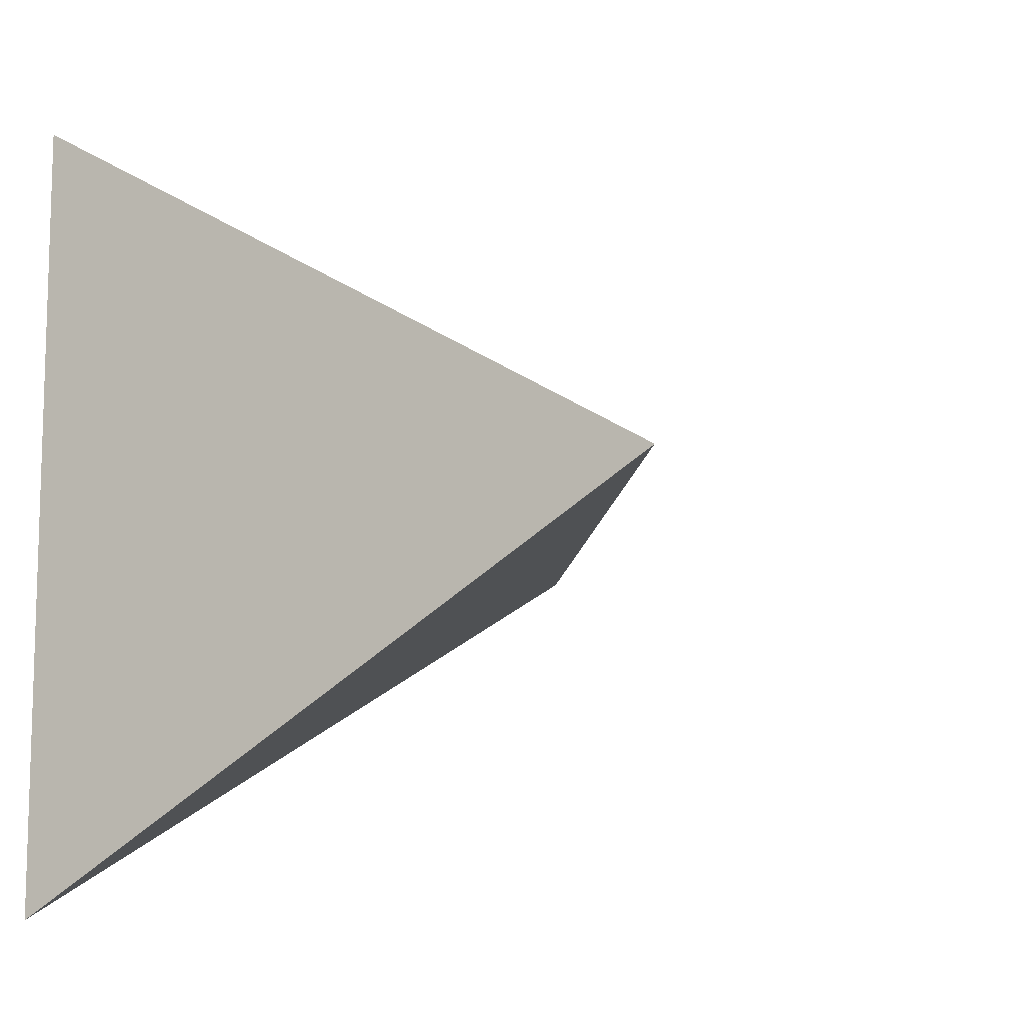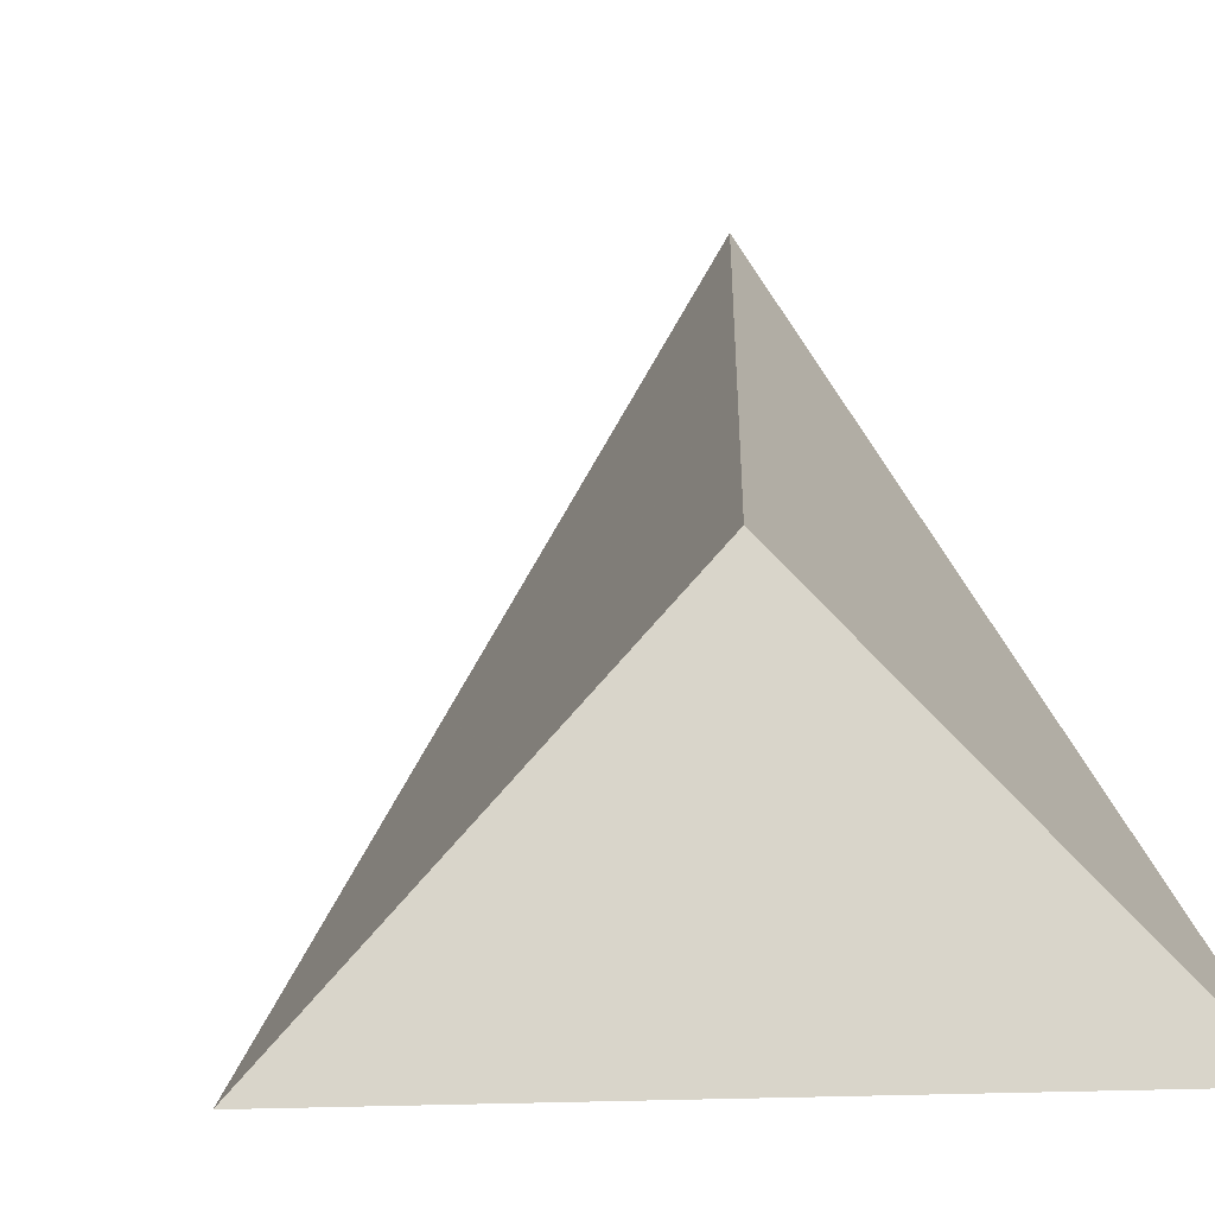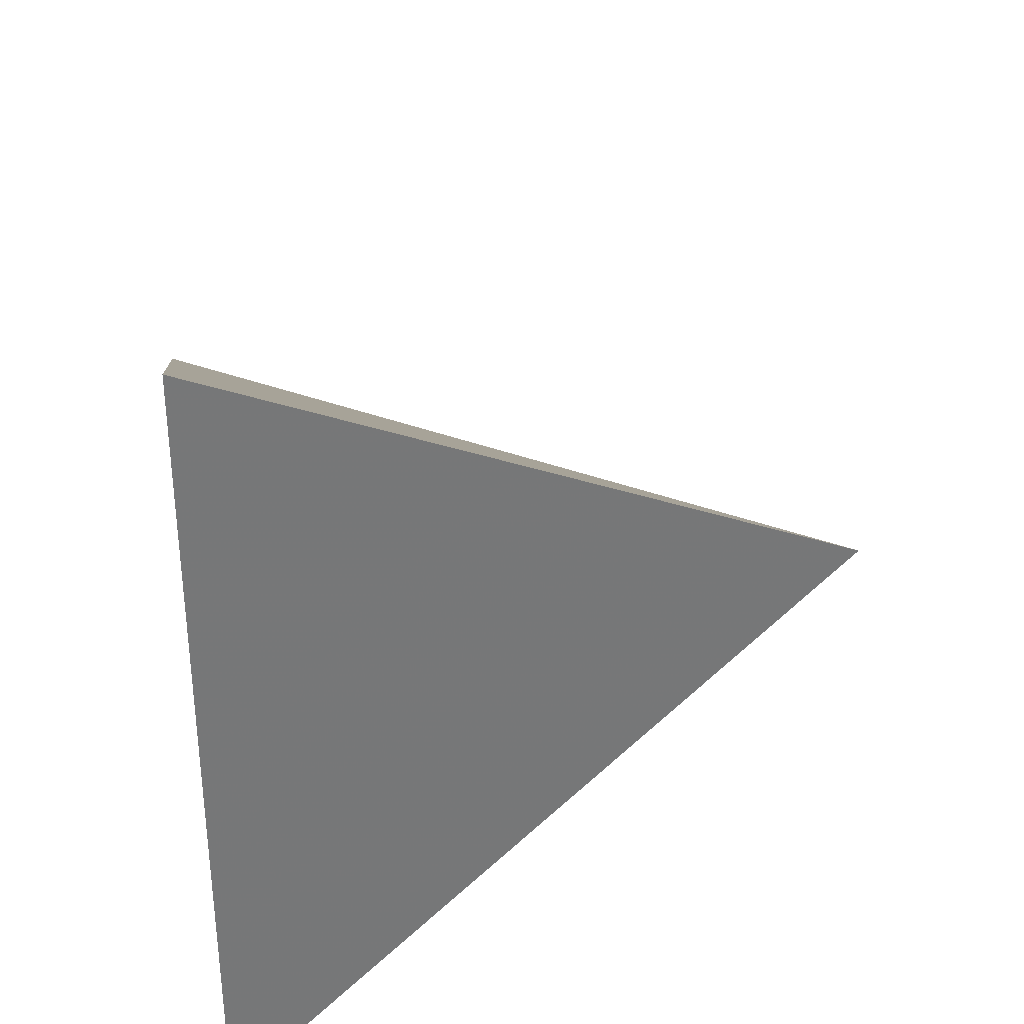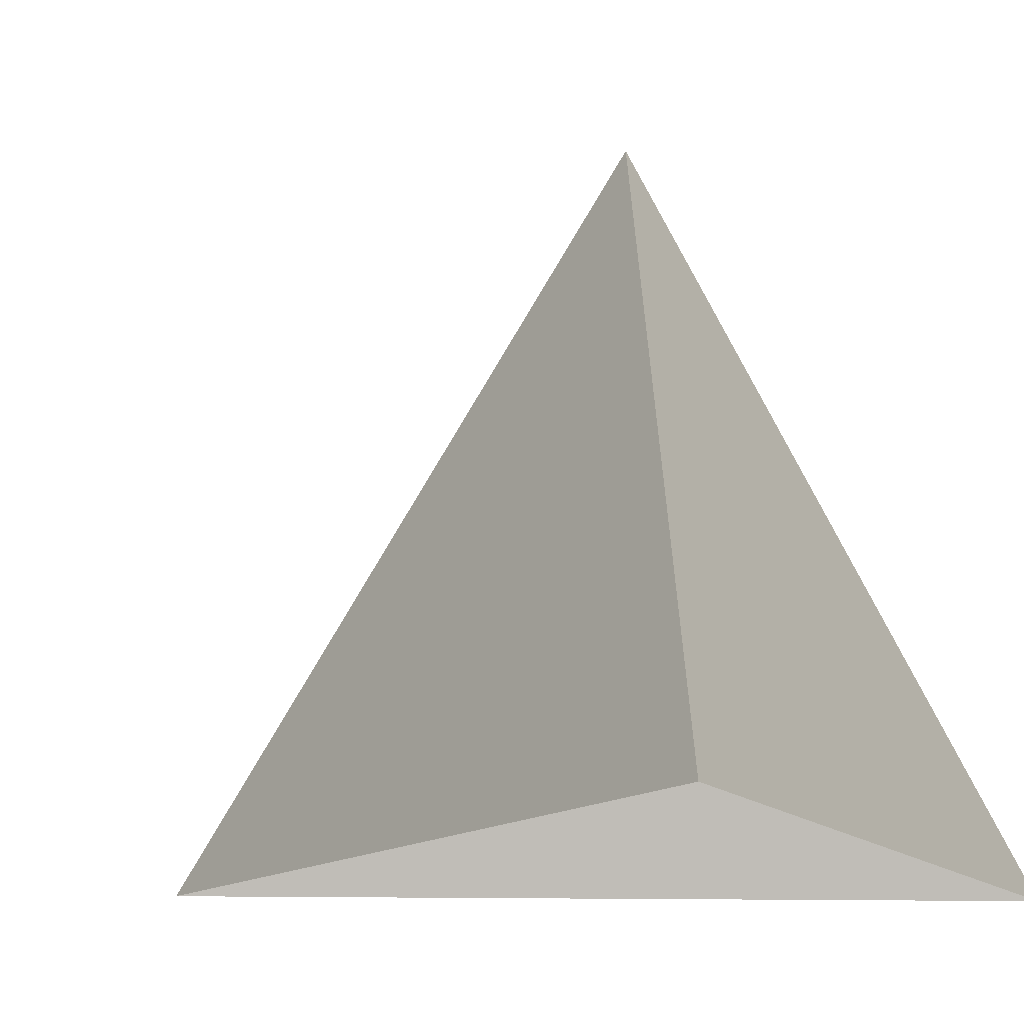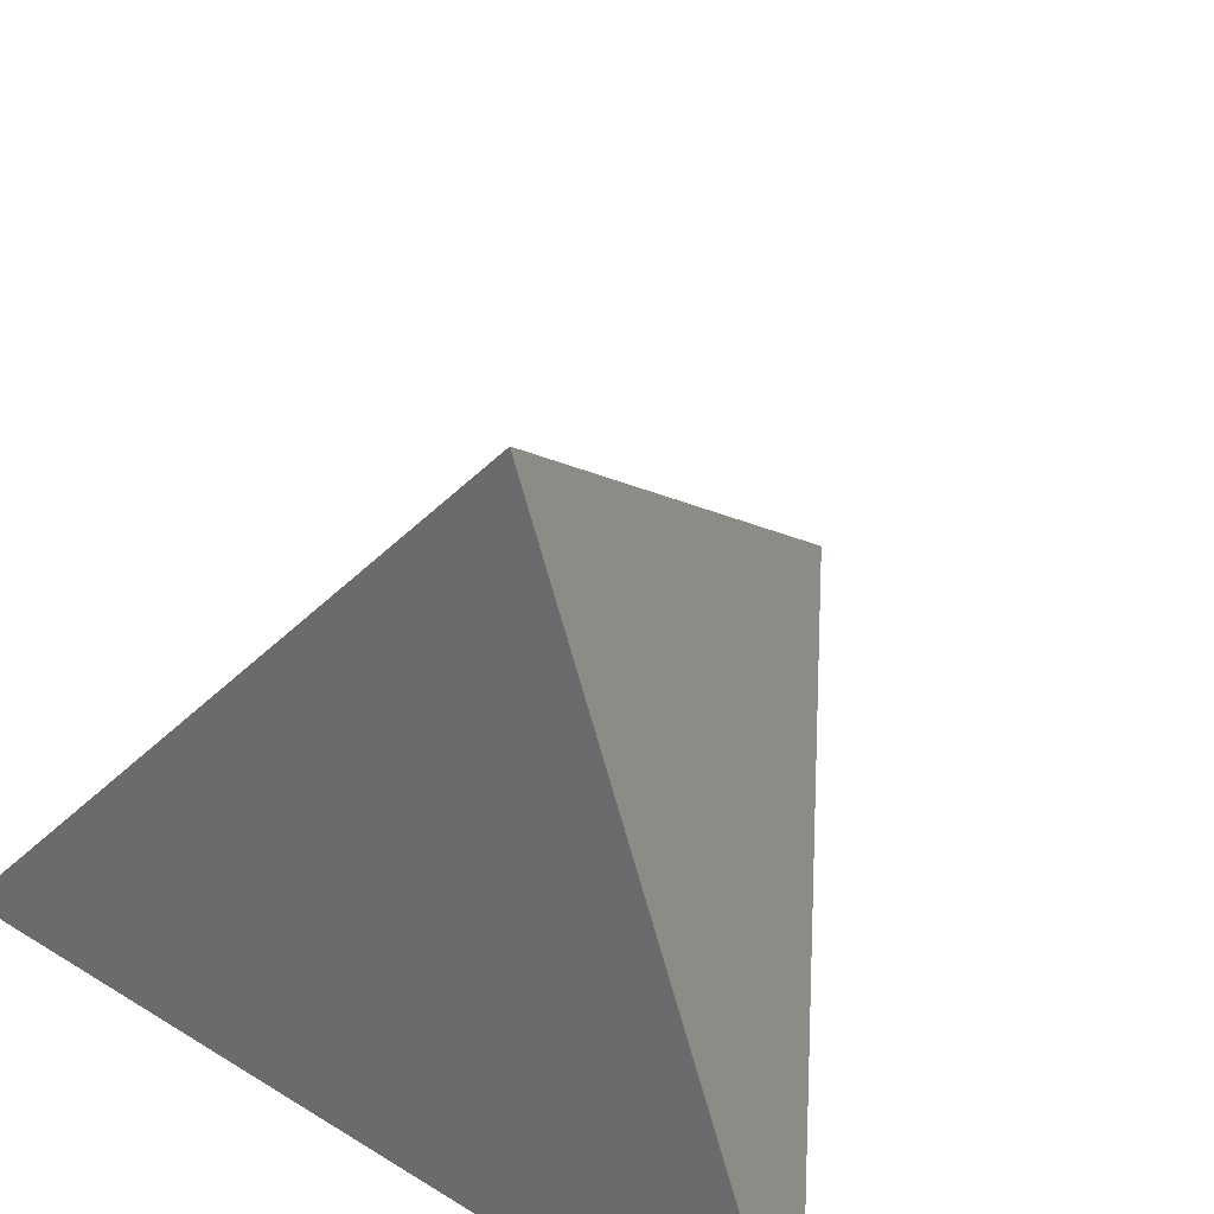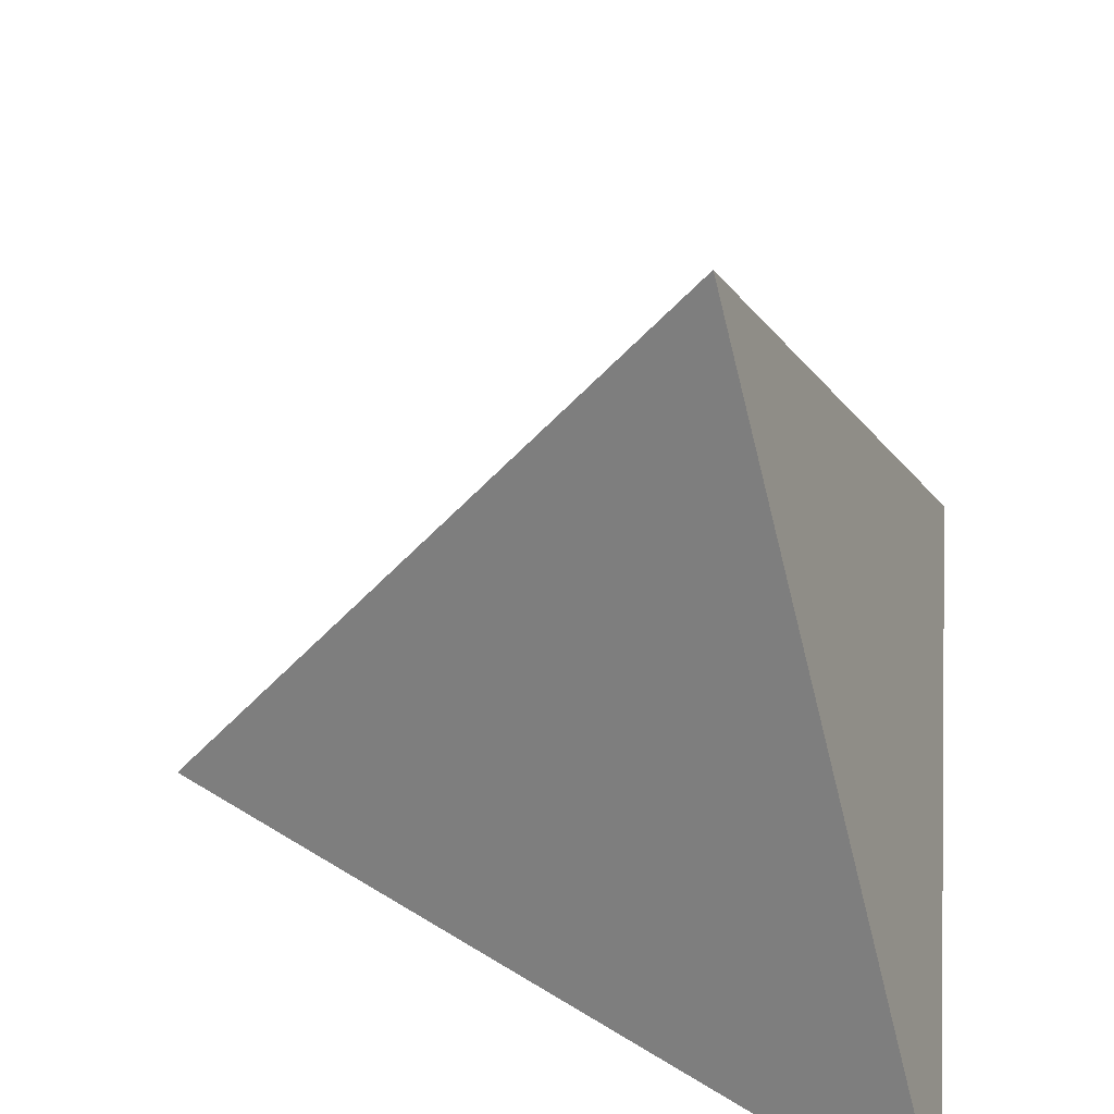
<metadata>
{"format":"obj","ext":"obj","renderer":"f3d","projection":"perspective","resolution":1024,"background":"white","views":[{"elev":-10.6,"azim":-40.7,"up":"+Y"},{"elev":-36.0,"azim":-147.4,"up":"+Z"},{"elev":34.8,"azim":-98.6,"up":"+Y"},{"elev":-14.7,"azim":-152.9,"up":"+Z"},{"elev":55.3,"azim":-56.7,"up":"+Z"},{"elev":47.3,"azim":-174.7,"up":"+Z"}]}
</metadata>
<code>
o Object.1
v -21.43 -24.74 0.000219
v -21.42 24.74 0.00045
v 21.43 -0.004056 0
v -7.141 -0.001498 40
f 1 2 3
f 1 3 4
f 1 4 2
f 2 4 3

</code>
